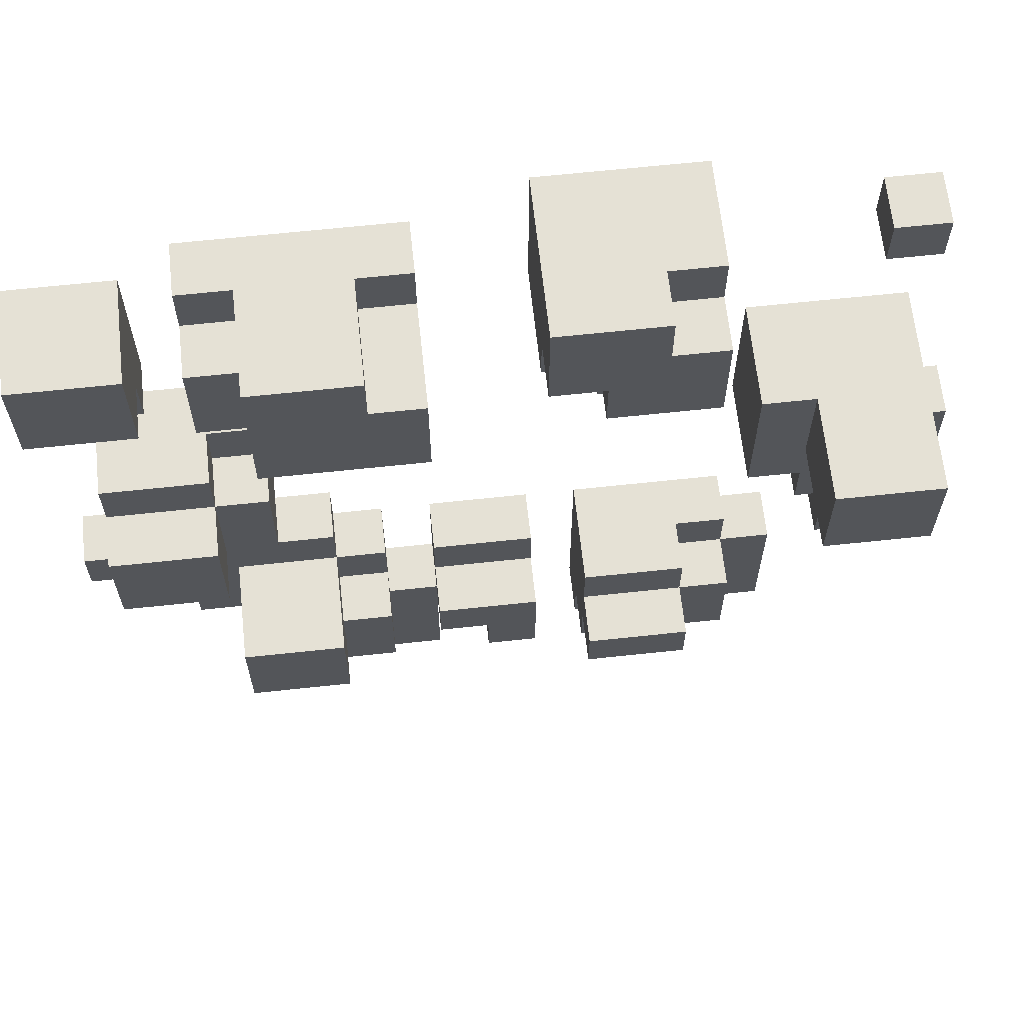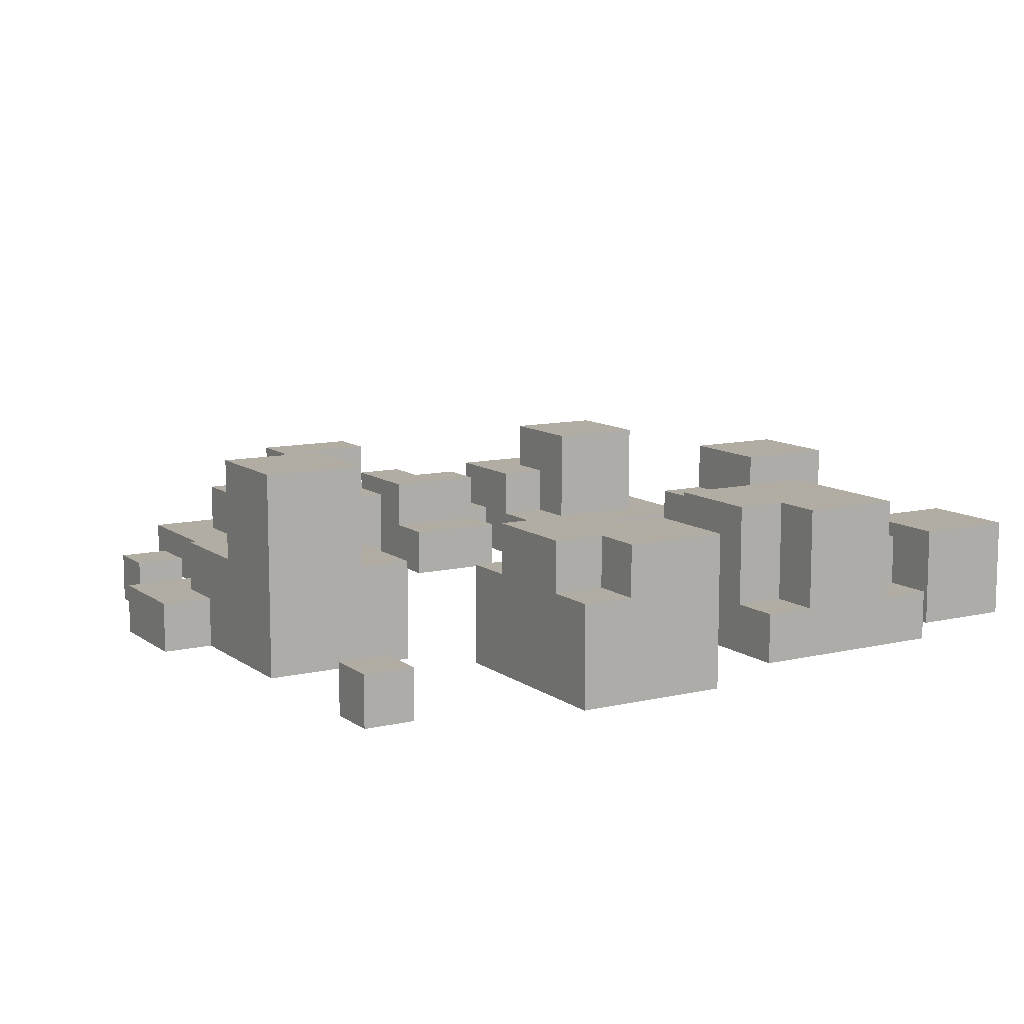
<metadata>
{"format":"obj","ext":"obj","renderer":"f3d","projection":"perspective","resolution":1024,"background":"white","views":[{"elev":64.9,"azim":173.8,"up":"+Z"},{"elev":10.6,"azim":-30.7,"up":"+Y"}]}
</metadata>
<code>
o rocks
v -0.8 0 0
v -0.8 0 -0.2
v -0.8 0.1 0
v -0.8 0.1 -0.2
v -0.7 0 0.7
v -0.7 0 0.6
v -0.7 0 0.3
v -0.7 0 0
v -0.7 0 -0.4
v -0.7 0 -0.5
v -0.7 0.1 0.7
v -0.7 0.1 0.6
v -0.7 0.1 0
v -0.7 0.1 -0.1
v -0.7 0.1 -0.4
v -0.7 0.1 -0.5
v -0.7 0.2 0.1
v -0.7 0.2 -0.1
v -0.7 0.4 0.3
v -0.7 0.4 0.1
v -0.5 0 -0.5
v -0.5 0 -0.8
v -0.5 0.1 -0.5
v -0.5 0.1 -0.8
v -0.4 0 -0.4
v -0.4 0 -0.5
v -0.4 0.1 -0.4
v -0.4 0.1 -0.5
v -0.4 0.1 -0.7
v -0.4 0.2 -0.5
v -0.4 0.2 -0.7
v -0.3 0 0.8
v -0.3 0 0.4
v -0.3 0.1 -0.4
v -0.3 0.1 -0.5
v -0.3 0.2 0.8
v -0.3 0.2 0.7
v -0.3 0.2 0.5
v -0.3 0.2 0.4
v -0.3 0.2 -0.4
v -0.3 0.2 -0.5
v -0.3 0.2 -0.6
v -0.3 0.3 0.7
v -0.3 0.3 0.5
v -0.3 0.3 -0.5
v -0.3 0.3 -0.6
v -0.2 0.2 0.8
v -0.2 0.2 0.7
v -0.2 0.3 0.8
v -0.2 0.3 0.7
v 0 0 -0.4
v 0 0 -0.7
v 0 0.1 -0.4
v 0 0.1 -0.5
v 0 0.2 -0.5
v 0 0.2 -0.7
v 0.2 0 0.7
v 0.2 0 0.4
v 0.2 0 -0.7
v 0.2 0 -0.9
v 0.2 0.1 0.7
v 0.2 0.1 0.6
v 0.2 0.1 -0.7
v 0.2 0.1 -0.9
v 0.2 0.3 0.6
v 0.2 0.3 0.4
v 0.3 0 -0.4
v 0.3 0 -0.6
v 0.3 0.1 0.7
v 0.3 0.1 0.6
v 0.3 0.1 -0.4
v 0.3 0.1 -0.5
v 0.3 0.1 -0.6
v 0.3 0.1 -0.7
v 0.3 0.2 -0.5
v 0.3 0.2 -0.7
v 0.3 0.3 0.7
v 0.3 0.3 0.6
v 0.4 0 -0.3
v 0.4 0 -0.4
v 0.4 0.1 -0.3
v 0.4 0.1 -0.4
v 0.4 0.1 -0.5
v 0.4 0.2 -0.5
v 0.4 0.2 -0.6
v 0.4 0.3 -0.4
v 0.4 0.3 -0.6
v 0.5 0 0.2
v 0.5 0 -0.1
v 0.5 0.1 0.2
v 0.5 0.1 0.1
v 0.5 0.2 0.1
v 0.5 0.2 -0.1
v 0.6 0 -0.1
v 0.6 0 -0.2
v 0.6 0.1 0.2
v 0.6 0.1 0.1
v 0.6 0.1 -0.1
v 0.6 0.1 -0.2
v 0.6 0.2 0.2
v 0.6 0.2 0.1
v 0.6 0.2 -0.1
v 0.6 0.3 0.1
v 0.6 0.3 -0.1
v 0.7 0 0.6
v 0.7 0 0.3
v 0.7 0.1 0.4
v 0.7 0.1 0.3
v 0.7 0.2 0.6
v 0.7 0.2 0.4
v 0.8 0 -0.3
v 0.8 0 -0.4
v 0.8 0.1 -0.3
v 0.8 0.1 -0.4
v -0.6 0 0.7
v -0.6 0 0.6
v -0.6 0 -0.4
v -0.6 0 -0.5
v -0.6 0.1 0.7
v -0.6 0.1 0.6
v -0.6 0.1 -0.4
v -0.6 0.1 -0.5
v -0.5 0 0
v -0.5 0 -0.2
v -0.5 0.1 -0.1
v -0.5 0.1 -0.2
v -0.5 0.2 0.3
v -0.5 0.2 0.1
v -0.5 0.2 0
v -0.5 0.2 -0.1
v -0.5 0.4 0.3
v -0.5 0.4 0.1
v -0.4 0 0.3
v -0.4 0 0
v -0.4 0.2 0.3
v -0.4 0.2 0
v -0.1 0 0.5
v -0.1 0 0.4
v -0.1 0 -0.4
v -0.1 0 -0.8
v -0.1 0.1 -0.7
v -0.1 0.1 -0.8
v -0.1 0.2 0.6
v -0.1 0.2 0.5
v -0.1 0.2 0.4
v -0.1 0.2 -0.4
v -0.1 0.2 -0.5
v -0.1 0.2 -0.6
v -0.1 0.2 -0.7
v -0.1 0.3 0.6
v -0.1 0.3 0.5
v -0.1 0.3 -0.5
v -0.1 0.3 -0.6
v 0 0 0.8
v 0 0 0.5
v 0 0.2 0.6
v 0 0.2 0.5
v 0 0.3 0.8
v 0 0.3 0.6
v 0.1 0.1 -0.6
v 0.1 0.1 -0.7
v 0.1 0.2 -0.6
v 0.1 0.2 -0.7
v 0.2 0 -0.4
v 0.2 0 -0.6
v 0.2 0.1 -0.4
v 0.2 0.1 -0.5
v 0.2 0.1 -0.6
v 0.2 0.2 -0.5
v 0.2 0.2 -0.6
v 0.5 0 -0.7
v 0.5 0 -0.9
v 0.5 0.1 0.7
v 0.5 0.1 0.6
v 0.5 0.1 -0.7
v 0.5 0.1 -0.9
v 0.5 0.2 0.6
v 0.5 0.2 0.4
v 0.5 0.3 0.7
v 0.5 0.3 0.4
v 0.6 0 0.7
v 0.6 0 0.4
v 0.6 0 -0.6
v 0.6 0 -0.7
v 0.6 0.1 0.7
v 0.6 0.1 0.6
v 0.6 0.1 -0.4
v 0.6 0.1 -0.6
v 0.6 0.2 0.6
v 0.6 0.2 0.4
v 0.6 0.2 -0.6
v 0.6 0.2 -0.7
v 0.6 0.3 -0.4
v 0.6 0.3 -0.6
v 0.7 0 -0.3
v 0.7 0 -0.6
v 0.7 0.1 -0.3
v 0.7 0.1 -0.6
v 0.8 0 0.2
v 0.8 0 -0.2
v 0.8 0.1 -0.1
v 0.8 0.1 -0.2
v 0.8 0.2 0.2
v 0.8 0.2 0.1
v 0.8 0.3 0.1
v 0.8 0.3 -0.1
v 0.9 0 0.6
v 0.9 0 0.3
v 0.9 0 -0.3
v 0.9 0 -0.4
v 0.9 0.1 0.4
v 0.9 0.1 0.3
v 0.9 0.1 -0.3
v 0.9 0.1 -0.4
v 0.9 0.2 0.6
v 0.9 0.2 0.4
v -0.3 0 0.8
v -0.3 0.2 0.8
v -0.2 0.2 0.8
v -0.2 0.3 0.8
v 0 0 0.8
v 0 0.3 0.8
v -0.7 0 0.7
v -0.7 0.1 0.7
v -0.6 0 0.7
v -0.6 0.1 0.7
v -0.3 0.2 0.7
v -0.3 0.3 0.7
v -0.2 0.2 0.7
v -0.2 0.3 0.7
v 0.2 0 0.7
v 0.2 0.1 0.7
v 0.3 0.1 0.7
v 0.3 0.3 0.7
v 0.5 0.1 0.7
v 0.5 0.3 0.7
v 0.6 0 0.7
v 0.6 0.1 0.7
v 0.2 0.1 0.6
v 0.2 0.3 0.6
v 0.3 0.1 0.6
v 0.3 0.3 0.6
v 0.5 0.1 0.6
v 0.5 0.2 0.6
v 0.6 0.1 0.6
v 0.6 0.2 0.6
v 0.7 0 0.6
v 0.7 0.2 0.6
v 0.9 0 0.6
v 0.9 0.2 0.6
v -0.7 0 0.3
v -0.7 0.4 0.3
v -0.5 0.2 0.3
v -0.5 0.4 0.3
v -0.4 0 0.3
v -0.4 0.2 0.3
v 0.5 0 0.2
v 0.5 0.1 0.2
v 0.6 0.1 0.2
v 0.6 0.2 0.2
v 0.8 0 0.2
v 0.8 0.2 0.2
v 0.5 0.1 0.1
v 0.5 0.2 0.1
v 0.6 0.1 0.1
v 0.6 0.2 0.1
v 0.6 0.3 0.1
v 0.8 0.2 0.1
v 0.8 0.3 0.1
v -0.8 0 0
v -0.8 0.1 0
v -0.7 0 0
v -0.7 0.1 0
v 0.4 0 -0.3
v 0.4 0.1 -0.3
v 0.7 0 -0.3
v 0.7 0.1 -0.3
v 0.8 0 -0.3
v 0.8 0.1 -0.3
v 0.9 0 -0.3
v 0.9 0.1 -0.3
v -0.7 0 -0.4
v -0.7 0.1 -0.4
v -0.6 0 -0.4
v -0.6 0.1 -0.4
v -0.4 0 -0.4
v -0.4 0.1 -0.4
v -0.3 0.1 -0.4
v -0.3 0.2 -0.4
v -0.1 0 -0.4
v -0.1 0.2 -0.4
v 0 0 -0.4
v 0 0.1 -0.4
v 0.2 0 -0.4
v 0.2 0.1 -0.4
v 0.3 0 -0.4
v 0.3 0.1 -0.4
v 0.4 0 -0.4
v 0.4 0.1 -0.4
v 0.4 0.3 -0.4
v 0.6 0.1 -0.4
v 0.6 0.3 -0.4
v -0.5 0 -0.5
v -0.5 0.1 -0.5
v -0.4 0 -0.5
v -0.4 0.1 -0.5
v -0.4 0.2 -0.5
v -0.3 0.1 -0.5
v -0.3 0.2 -0.5
v -0.3 0.3 -0.5
v -0.1 0.2 -0.5
v -0.1 0.3 -0.5
v 0 0.1 -0.5
v 0 0.2 -0.5
v 0.2 0.1 -0.5
v 0.2 0.2 -0.5
v 0.3 0.1 -0.5
v 0.3 0.2 -0.5
v 0.4 0.1 -0.5
v 0.4 0.2 -0.5
v 0.2 0 -0.6
v 0.2 0.1 -0.6
v 0.3 0 -0.6
v 0.3 0.1 -0.6
v -0.7 0 0.6
v -0.7 0.1 0.6
v -0.6 0 0.6
v -0.6 0.1 0.6
v -0.1 0.2 0.6
v -0.1 0.3 0.6
v 0 0.2 0.6
v 0 0.3 0.6
v -0.3 0.2 0.5
v -0.3 0.3 0.5
v -0.1 0 0.5
v -0.1 0.2 0.5
v -0.1 0.3 0.5
v 0 0 0.5
v 0 0.2 0.5
v -0.3 0 0.4
v -0.3 0.2 0.4
v -0.1 0 0.4
v -0.1 0.2 0.4
v 0.2 0 0.4
v 0.2 0.3 0.4
v 0.5 0.2 0.4
v 0.5 0.3 0.4
v 0.6 0 0.4
v 0.6 0.2 0.4
v 0.7 0.1 0.4
v 0.7 0.2 0.4
v 0.9 0.1 0.4
v 0.9 0.2 0.4
v 0.7 0 0.3
v 0.7 0.1 0.3
v 0.9 0 0.3
v 0.9 0.1 0.3
v -0.7 0.2 0.1
v -0.7 0.4 0.1
v -0.5 0.2 0.1
v -0.5 0.4 0.1
v -0.5 0 0
v -0.5 0.2 0
v -0.4 0 0
v -0.4 0.2 0
v -0.7 0.1 -0.1
v -0.7 0.2 -0.1
v -0.5 0.1 -0.1
v -0.5 0.2 -0.1
v 0.5 0 -0.1
v 0.5 0.2 -0.1
v 0.6 0 -0.1
v 0.6 0.1 -0.1
v 0.6 0.2 -0.1
v 0.6 0.3 -0.1
v 0.8 0.1 -0.1
v 0.8 0.3 -0.1
v -0.8 0 -0.2
v -0.8 0.1 -0.2
v -0.5 0 -0.2
v -0.5 0.1 -0.2
v 0.6 0 -0.2
v 0.6 0.1 -0.2
v 0.8 0 -0.2
v 0.8 0.1 -0.2
v 0.8 0 -0.4
v 0.8 0.1 -0.4
v 0.9 0 -0.4
v 0.9 0.1 -0.4
v -0.7 0 -0.5
v -0.7 0.1 -0.5
v -0.6 0 -0.5
v -0.6 0.1 -0.5
v -0.3 0.2 -0.6
v -0.3 0.3 -0.6
v -0.1 0.2 -0.6
v -0.1 0.3 -0.6
v 0.1 0.1 -0.6
v 0.1 0.2 -0.6
v 0.2 0.1 -0.6
v 0.2 0.2 -0.6
v 0.4 0.2 -0.6
v 0.4 0.3 -0.6
v 0.6 0 -0.6
v 0.6 0.1 -0.6
v 0.6 0.2 -0.6
v 0.6 0.3 -0.6
v 0.7 0 -0.6
v 0.7 0.1 -0.6
v -0.4 0.1 -0.7
v -0.4 0.2 -0.7
v -0.1 0.1 -0.7
v -0.1 0.2 -0.7
v 0 0 -0.7
v 0 0.2 -0.7
v 0.1 0.1 -0.7
v 0.1 0.2 -0.7
v 0.2 0 -0.7
v 0.2 0.1 -0.7
v 0.3 0.1 -0.7
v 0.3 0.2 -0.7
v 0.5 0 -0.7
v 0.5 0.1 -0.7
v 0.6 0 -0.7
v 0.6 0.2 -0.7
v -0.5 0 -0.8
v -0.5 0.1 -0.8
v -0.1 0 -0.8
v -0.1 0.1 -0.8
v 0.2 0 -0.9
v 0.2 0.1 -0.9
v 0.5 0 -0.9
v 0.5 0.1 -0.9
v -0.3 0 0.8
v 0 0 0.8
v -0.7 0 0.7
v -0.6 0 0.7
v 0.2 0 0.7
v 0.6 0 0.7
v -0.7 0 0.6
v -0.6 0 0.6
v 0.7 0 0.6
v 0.9 0 0.6
v -0.1 0 0.5
v 0 0 0.5
v -0.3 0 0.4
v -0.1 0 0.4
v 0.2 0 0.4
v 0.6 0 0.4
v -0.7 0 0.3
v -0.4 0 0.3
v 0.7 0 0.3
v 0.9 0 0.3
v 0.5 0 0.2
v 0.8 0 0.2
v -0.8 0 0
v -0.7 0 0
v -0.5 0 0
v -0.4 0 0
v 0.5 0 -0.1
v 0.6 0 -0.1
v -0.8 0 -0.2
v -0.5 0 -0.2
v 0.6 0 -0.2
v 0.8 0 -0.2
v 0.4 0 -0.3
v 0.7 0 -0.3
v 0.8 0 -0.3
v 0.9 0 -0.3
v -0.7 0 -0.4
v -0.6 0 -0.4
v -0.4 0 -0.4
v -0.1 0 -0.4
v 0 0 -0.4
v 0.2 0 -0.4
v 0.3 0 -0.4
v 0.4 0 -0.4
v 0.8 0 -0.4
v 0.9 0 -0.4
v -0.7 0 -0.5
v -0.6 0 -0.5
v -0.5 0 -0.5
v -0.4 0 -0.5
v 0.2 0 -0.6
v 0.3 0 -0.6
v 0.6 0 -0.6
v 0.7 0 -0.6
v 0 0 -0.7
v 0.2 0 -0.7
v 0.5 0 -0.7
v 0.6 0 -0.7
v -0.5 0 -0.8
v -0.1 0 -0.8
v 0.2 0 -0.9
v 0.5 0 -0.9
v -0.7 0.1 0.7
v -0.6 0.1 0.7
v 0.2 0.1 0.7
v 0.3 0.1 0.7
v 0.5 0.1 0.7
v 0.6 0.1 0.7
v -0.7 0.1 0.6
v -0.6 0.1 0.6
v 0.2 0.1 0.6
v 0.3 0.1 0.6
v 0.5 0.1 0.6
v 0.6 0.1 0.6
v 0.7 0.1 0.4
v 0.9 0.1 0.4
v 0.7 0.1 0.3
v 0.9 0.1 0.3
v 0.5 0.1 0.2
v 0.6 0.1 0.2
v 0.5 0.1 0.1
v 0.6 0.1 0.1
v -0.8 0.1 0
v -0.7 0.1 0
v -0.7 0.1 -0.1
v -0.5 0.1 -0.1
v 0.6 0.1 -0.1
v 0.8 0.1 -0.1
v -0.8 0.1 -0.2
v -0.5 0.1 -0.2
v 0.6 0.1 -0.2
v 0.8 0.1 -0.2
v 0.4 0.1 -0.3
v 0.7 0.1 -0.3
v 0.8 0.1 -0.3
v 0.9 0.1 -0.3
v -0.7 0.1 -0.4
v -0.6 0.1 -0.4
v -0.4 0.1 -0.4
v -0.3 0.1 -0.4
v 0 0.1 -0.4
v 0.2 0.1 -0.4
v 0.3 0.1 -0.4
v 0.4 0.1 -0.4
v 0.6 0.1 -0.4
v 0.8 0.1 -0.4
v 0.9 0.1 -0.4
v -0.7 0.1 -0.5
v -0.6 0.1 -0.5
v -0.5 0.1 -0.5
v -0.4 0.1 -0.5
v -0.3 0.1 -0.5
v 0 0.1 -0.5
v 0.2 0.1 -0.5
v 0.3 0.1 -0.5
v 0.4 0.1 -0.5
v 0.1 0.1 -0.6
v 0.2 0.1 -0.6
v 0.3 0.1 -0.6
v 0.6 0.1 -0.6
v 0.7 0.1 -0.6
v -0.4 0.1 -0.7
v -0.1 0.1 -0.7
v 0.1 0.1 -0.7
v 0.2 0.1 -0.7
v 0.3 0.1 -0.7
v 0.5 0.1 -0.7
v -0.5 0.1 -0.8
v -0.1 0.1 -0.8
v 0.2 0.1 -0.9
v 0.5 0.1 -0.9
v -0.3 0.2 0.8
v -0.2 0.2 0.8
v -0.3 0.2 0.7
v -0.2 0.2 0.7
v -0.1 0.2 0.6
v 0 0.2 0.6
v 0.5 0.2 0.6
v 0.6 0.2 0.6
v 0.7 0.2 0.6
v 0.9 0.2 0.6
v -0.3 0.2 0.5
v -0.1 0.2 0.5
v 0 0.2 0.5
v -0.3 0.2 0.4
v -0.1 0.2 0.4
v 0.5 0.2 0.4
v 0.6 0.2 0.4
v 0.7 0.2 0.4
v 0.9 0.2 0.4
v -0.5 0.2 0.3
v -0.4 0.2 0.3
v 0.6 0.2 0.2
v 0.8 0.2 0.2
v -0.7 0.2 0.1
v -0.5 0.2 0.1
v 0.5 0.2 0.1
v 0.6 0.2 0.1
v 0.8 0.2 0.1
v -0.5 0.2 0
v -0.4 0.2 0
v -0.7 0.2 -0.1
v -0.5 0.2 -0.1
v 0.5 0.2 -0.1
v 0.6 0.2 -0.1
v -0.3 0.2 -0.4
v -0.1 0.2 -0.4
v -0.4 0.2 -0.5
v -0.3 0.2 -0.5
v -0.1 0.2 -0.5
v 0 0.2 -0.5
v 0.2 0.2 -0.5
v 0.3 0.2 -0.5
v 0.4 0.2 -0.5
v -0.3 0.2 -0.6
v -0.1 0.2 -0.6
v 0.1 0.2 -0.6
v 0.2 0.2 -0.6
v 0.4 0.2 -0.6
v 0.6 0.2 -0.6
v -0.4 0.2 -0.7
v -0.1 0.2 -0.7
v 0 0.2 -0.7
v 0.1 0.2 -0.7
v 0.3 0.2 -0.7
v 0.6 0.2 -0.7
v -0.2 0.3 0.8
v 0 0.3 0.8
v -0.3 0.3 0.7
v -0.2 0.3 0.7
v 0.3 0.3 0.7
v 0.5 0.3 0.7
v -0.1 0.3 0.6
v 0 0.3 0.6
v 0.2 0.3 0.6
v 0.3 0.3 0.6
v -0.3 0.3 0.5
v -0.1 0.3 0.5
v 0.2 0.3 0.4
v 0.5 0.3 0.4
v 0.6 0.3 0.1
v 0.8 0.3 0.1
v 0.6 0.3 -0.1
v 0.8 0.3 -0.1
v 0.4 0.3 -0.4
v 0.6 0.3 -0.4
v -0.3 0.3 -0.5
v -0.1 0.3 -0.5
v -0.3 0.3 -0.6
v -0.1 0.3 -0.6
v 0.4 0.3 -0.6
v 0.6 0.3 -0.6
v -0.7 0.4 0.3
v -0.5 0.4 0.3
v -0.7 0.4 0.1
v -0.5 0.4 0.1
f 3 2 1
f 4 2 3
f 11 6 5
f 12 6 11
f 13 8 7
f 15 10 9
f 16 10 15
f 17 14 13
f 17 13 7
f 18 14 17
f 19 17 7
f 20 17 19
f 23 22 21
f 24 22 23
f 27 26 25
f 28 26 27
f 30 29 28
f 31 29 30
f 36 33 32
f 37 33 36
f 38 33 37
f 39 33 38
f 40 35 34
f 41 35 40
f 43 38 37
f 44 38 43
f 45 42 41
f 46 42 45
f 49 48 47
f 50 48 49
f 53 52 51
f 54 52 53
f 55 52 54
f 56 52 55
f 61 58 57
f 62 58 61
f 63 60 59
f 64 60 63
f 65 58 62
f 66 58 65
f 71 68 67
f 72 68 71
f 73 68 72
f 75 74 73
f 75 73 72
f 76 74 75
f 77 70 69
f 78 70 77
f 81 80 79
f 82 80 81
f 84 83 82
f 86 84 82
f 86 85 84
f 87 85 86
f 90 89 88
f 91 89 90
f 92 89 91
f 93 89 92
f 98 95 94
f 99 95 98
f 100 97 96
f 101 97 100
f 103 102 101
f 104 102 103
f 107 106 105
f 108 106 107
f 109 107 105
f 110 107 109
f 113 112 111
f 114 112 113
f 115 116 119
f 119 116 120
f 117 118 121
f 121 118 122
f 123 124 125
f 125 124 126
f 123 125 129
f 129 125 130
f 127 128 131
f 131 128 132
f 133 134 135
f 135 134 136
f 139 140 141
f 141 140 142
f 137 138 144
f 144 138 145
f 139 141 146
f 146 141 147
f 147 141 148
f 148 141 149
f 143 144 150
f 150 144 151
f 147 148 152
f 152 148 153
f 154 155 156
f 156 155 157
f 154 156 158
f 158 156 159
f 160 161 162
f 162 161 163
f 164 165 166
f 166 165 167
f 167 165 168
f 167 168 169
f 169 168 170
f 171 172 175
f 175 172 176
f 173 174 177
f 173 177 179
f 177 178 179
f 179 178 180
f 181 182 185
f 185 182 186
f 183 184 188
f 186 182 189
f 189 182 190
f 187 188 191
f 188 184 191
f 191 184 192
f 187 191 193
f 193 191 194
f 195 196 197
f 197 196 198
f 199 200 201
f 201 200 202
f 199 201 203
f 203 201 204
f 204 201 205
f 205 201 206
f 207 208 211
f 211 208 212
f 209 210 213
f 213 210 214
f 207 211 215
f 215 211 216
f 219 218 217
f 221 219 217
f 221 220 219
f 222 220 221
f 225 224 223
f 226 224 225
f 229 228 227
f 230 228 229
f 233 232 231
f 235 233 231
f 235 234 233
f 236 234 235
f 237 235 231
f 238 235 237
f 241 240 239
f 242 240 241
f 245 244 243
f 246 244 245
f 249 248 247
f 250 248 249
f 253 252 251
f 254 252 253
f 255 253 251
f 256 253 255
f 259 258 257
f 261 259 257
f 261 260 259
f 262 260 261
f 265 264 263
f 266 264 265
f 268 267 266
f 269 267 268
f 272 271 270
f 273 271 272
f 276 275 274
f 277 275 276
f 280 279 278
f 281 279 280
f 284 283 282
f 285 283 284
f 288 287 286
f 290 288 286
f 290 289 288
f 291 289 290
f 294 293 292
f 295 293 294
f 298 297 296
f 299 297 298
f 301 300 299
f 302 300 301
f 305 304 303
f 306 304 305
f 308 307 306
f 309 307 308
f 311 310 309
f 312 310 311
f 315 314 313
f 316 314 315
f 319 318 317
f 320 318 319
f 323 322 321
f 324 322 323
f 325 326 327
f 327 326 328
f 329 330 331
f 331 330 332
f 333 334 336
f 336 334 337
f 335 336 338
f 338 336 339
f 340 341 342
f 342 341 343
f 344 345 346
f 346 345 347
f 344 346 348
f 348 346 349
f 350 351 352
f 352 351 353
f 354 355 356
f 356 355 357
f 358 359 360
f 360 359 361
f 362 363 364
f 364 363 365
f 366 367 368
f 368 367 369
f 370 371 372
f 372 371 373
f 373 371 374
f 373 374 376
f 374 375 376
f 376 375 377
f 378 379 380
f 380 379 381
f 382 383 384
f 384 383 385
f 386 387 388
f 388 387 389
f 390 391 392
f 392 391 393
f 394 395 396
f 396 395 397
f 398 399 400
f 400 399 401
f 402 403 406
f 406 403 407
f 404 405 408
f 408 405 409
f 410 411 412
f 412 411 413
f 414 415 416
f 416 415 417
f 414 416 418
f 418 416 419
f 420 421 423
f 422 423 424
f 423 421 425
f 424 423 425
f 426 427 428
f 428 427 429
f 430 431 432
f 432 431 433
f 440 437 436
f 441 437 440
f 444 435 434
f 445 435 444
f 446 444 434
f 447 444 446
f 448 439 438
f 449 439 448
f 452 443 442
f 453 443 452
f 457 451 450
f 458 451 457
f 459 451 458
f 460 455 454
f 461 455 460
f 462 458 457
f 462 457 456
f 463 458 462
f 464 455 461
f 465 455 464
f 477 467 466
f 478 469 468
f 479 469 478
f 480 471 470
f 481 471 480
f 483 473 472
f 484 475 474
f 485 477 476
f 486 467 477
f 486 477 485
f 487 467 486
f 488 484 474
f 488 485 484
f 488 486 485
f 489 486 488
f 490 486 489
f 491 486 490
f 492 483 482
f 493 473 483
f 493 483 492
f 494 490 489
f 495 490 494
f 496 497 502
f 502 497 503
f 498 499 504
f 504 499 505
f 500 501 506
f 506 501 507
f 508 509 510
f 510 509 511
f 512 513 514
f 514 513 515
f 516 517 518
f 518 519 522
f 516 518 522
f 522 519 523
f 520 521 524
f 524 521 525
f 526 527 537
f 537 527 538
f 528 529 539
f 539 529 540
f 530 531 541
f 541 531 542
f 532 533 544
f 544 533 545
f 534 535 546
f 546 535 547
f 536 537 548
f 548 537 549
f 538 527 553
f 553 527 554
f 543 544 555
f 551 552 557
f 550 551 557
f 557 552 558
f 558 552 559
f 555 556 561
f 543 555 561
f 561 556 562
f 559 560 563
f 558 559 563
f 563 560 564
f 565 566 567
f 567 566 568
f 569 570 576
f 576 570 577
f 575 576 578
f 578 576 579
f 571 572 580
f 580 572 581
f 573 574 582
f 582 574 583
f 584 585 589
f 586 587 591
f 591 587 592
f 588 589 593
f 589 585 593
f 593 585 594
f 588 593 595
f 595 593 596
f 590 591 597
f 597 591 598
f 599 600 602
f 602 600 603
f 601 602 608
f 604 605 610
f 610 605 611
f 606 607 612
f 608 609 614
f 601 608 614
f 614 609 615
f 604 610 616
f 616 610 617
f 612 613 618
f 606 612 618
f 618 613 619
f 620 621 623
f 623 621 626
f 622 623 626
f 626 621 627
f 624 625 629
f 622 626 630
f 630 626 631
f 628 629 632
f 629 625 633
f 632 629 633
f 634 635 636
f 636 635 637
f 640 641 642
f 642 641 643
f 638 639 644
f 644 639 645
f 646 647 648
f 648 647 649

</code>
